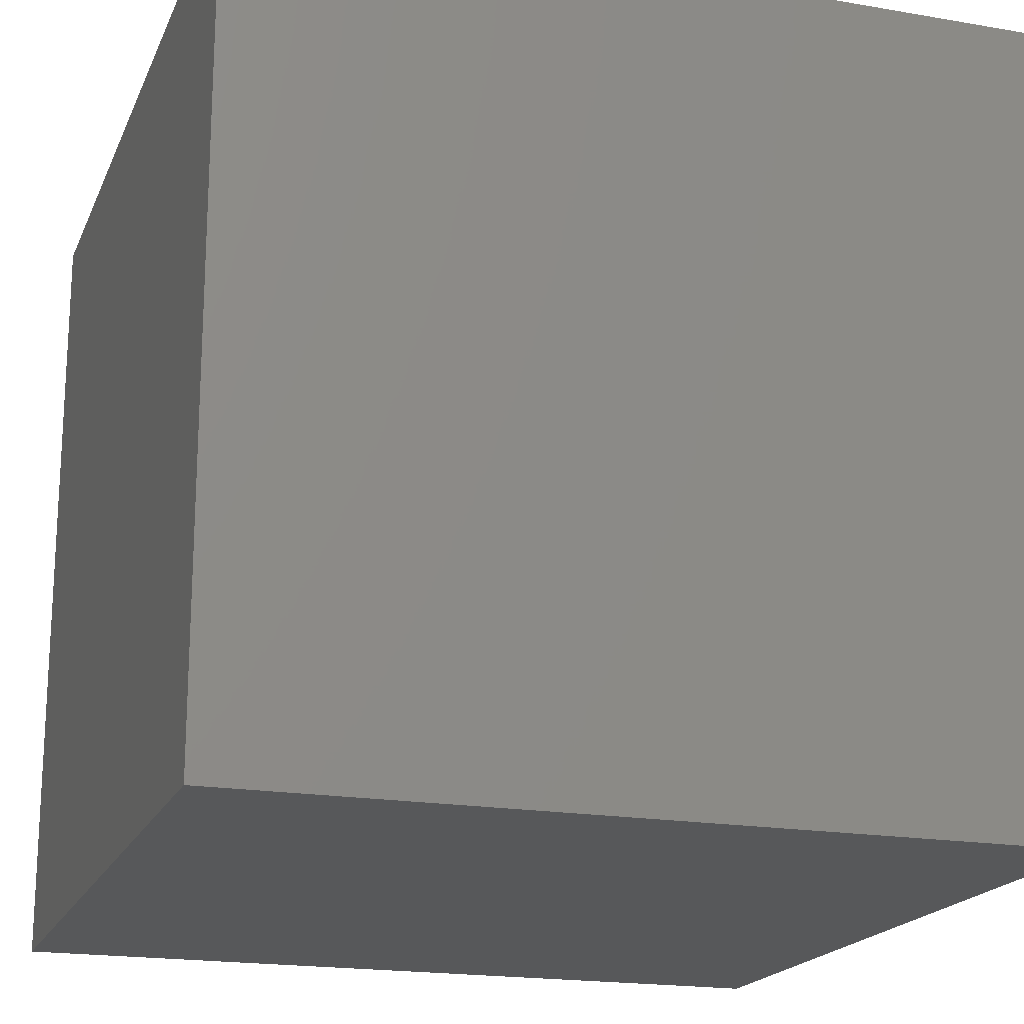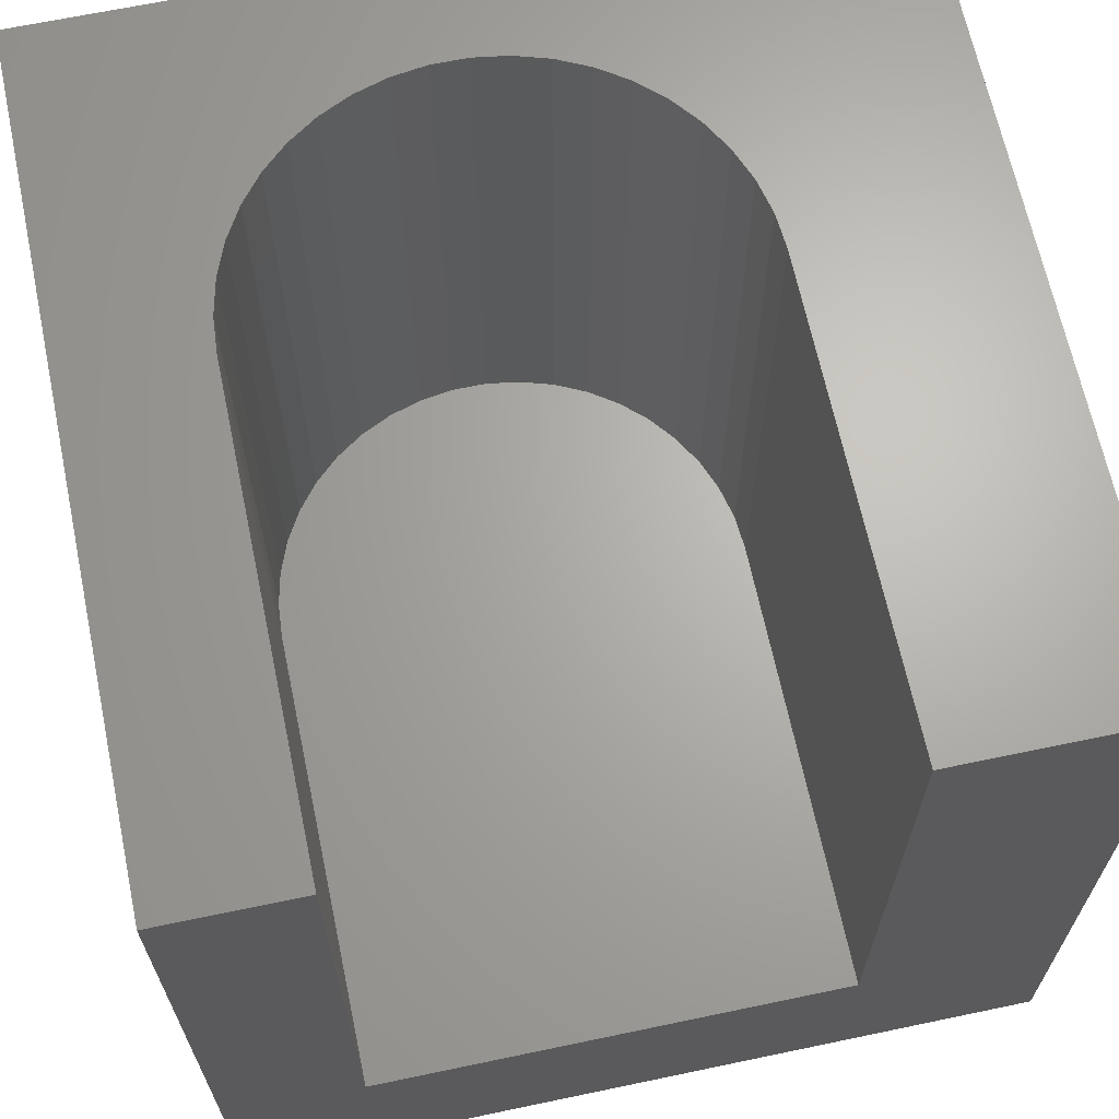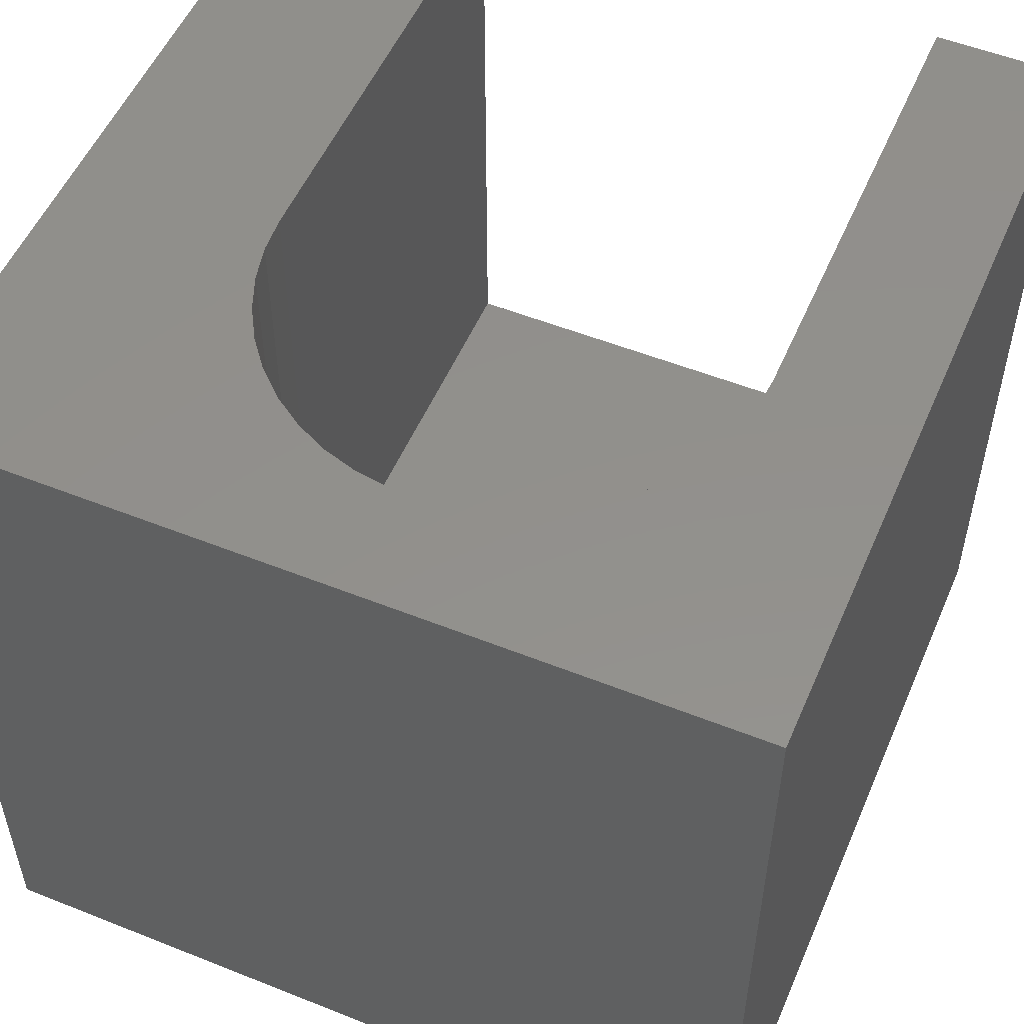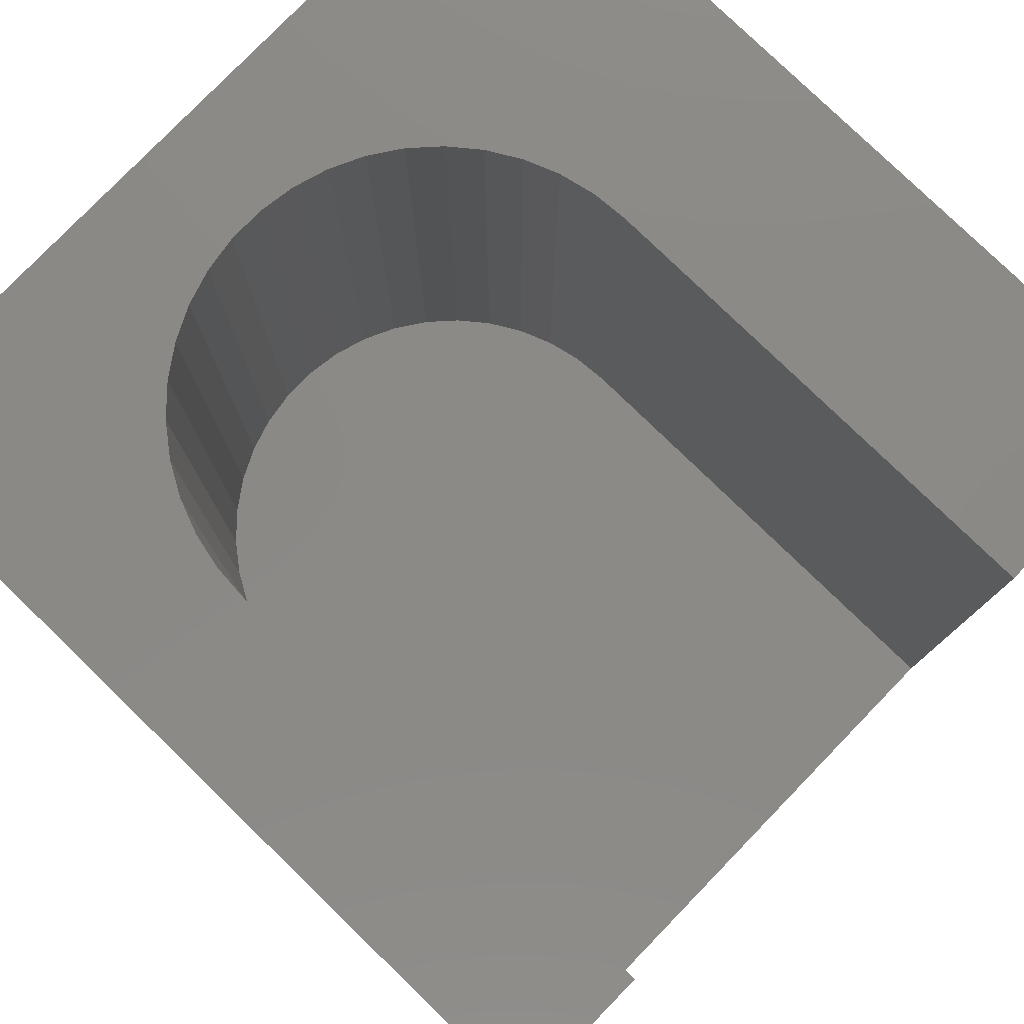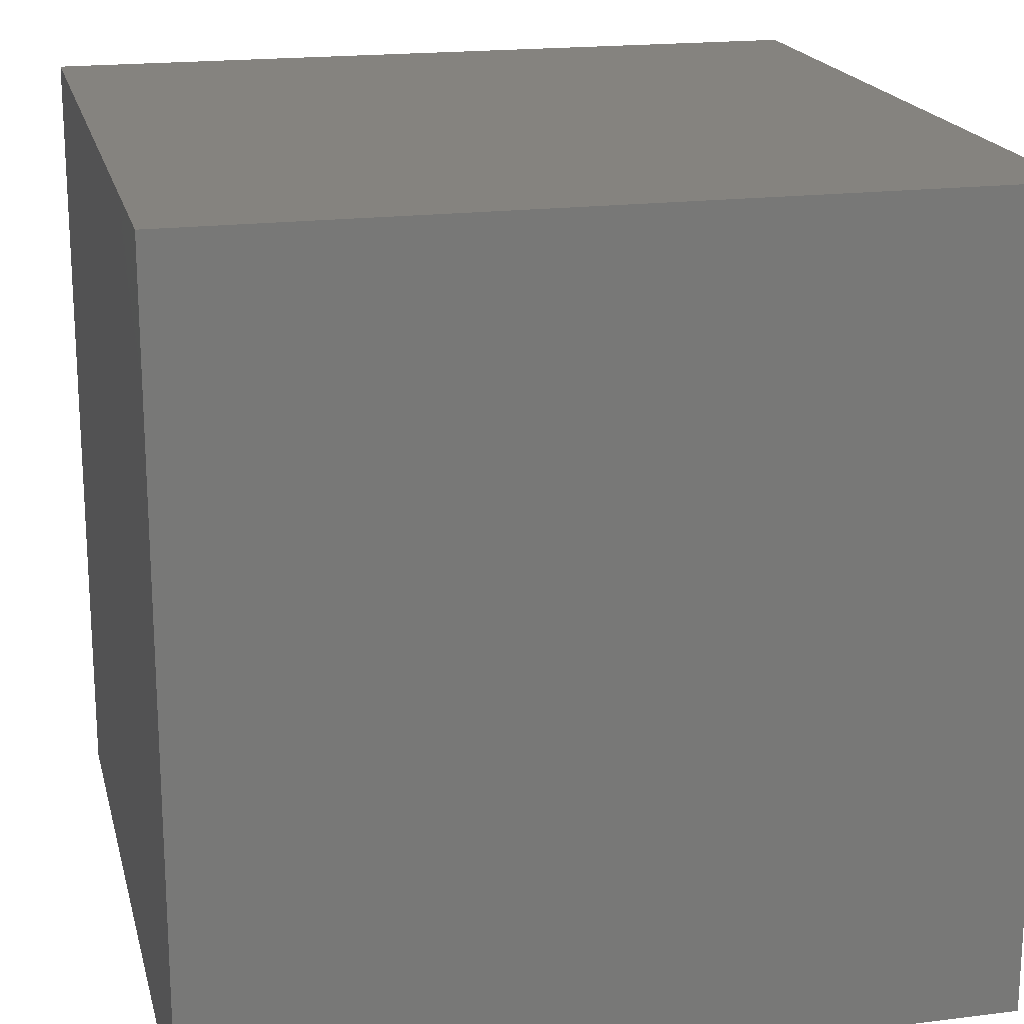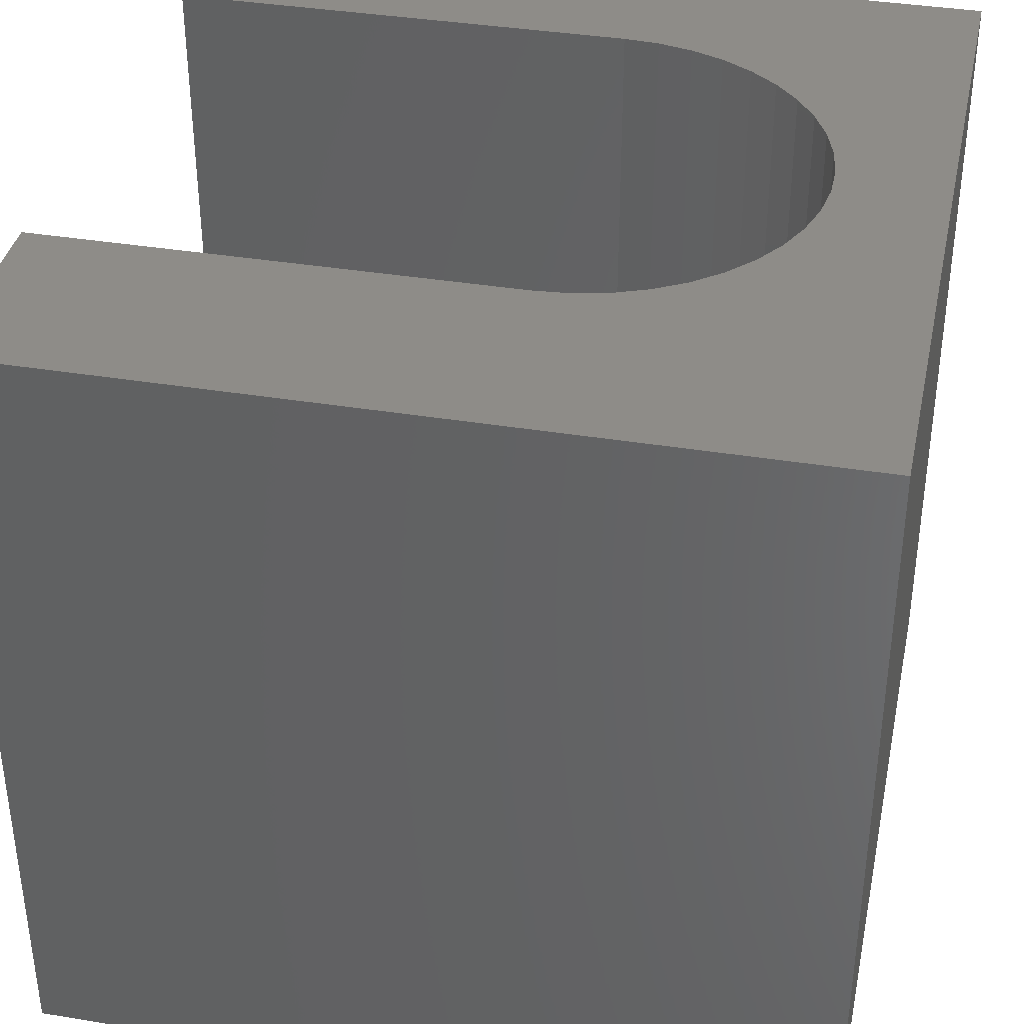
<metadata>
{"format":"stl","ext":"stl","renderer":"f3d","projection":"perspective","resolution":1024,"background":"white","views":[{"elev":-19.1,"azim":161.9,"up":"+Z"},{"elev":66.1,"azim":-11.9,"up":"+Z"},{"elev":53.3,"azim":-156.9,"up":"+Z"},{"elev":79.2,"azim":-45.9,"up":"+Z"},{"elev":18.9,"azim":166.7,"up":"+Y"},{"elev":37.6,"azim":101.9,"up":"+Z"}]}
</metadata>
<code>
# stl→obj: 56 verts, 108 faces
v 0 10 10
v 0 10 0
v 0 0 10
v 0 0 0
v 1.664 0 10
v 3.521 8.447 10
v 3.939 8.576 10
v 1.664 5.723 10
v 1.697 6.159 10
v 1.794 6.586 10
v 1.954 6.993 10
v 2.172 7.372 10
v 2.445 7.714 10
v 2.766 8.011 10
v 3.127 8.257 10
v 4.372 8.641 10
v 4.809 8.641 10
v 10 10 10
v 5.242 8.576 10
v 5.659 8.447 10
v 6.054 8.257 10
v 6.415 8.011 10
v 6.736 7.714 10
v 7.008 7.372 10
v 7.227 6.993 10
v 7.387 6.586 10
v 7.517 0 10
v 10 0 10
v 7.517 5.723 10
v 7.484 6.159 10
v 10 10 0
v 10 0 0
v 1.664 0 2.598
v 7.517 0 2.598
v 1.664 5.723 2.598
v 7.517 5.723 2.598
v 7.484 6.159 2.598
v 7.387 6.586 2.598
v 7.227 6.993 2.598
v 7.008 7.372 2.598
v 6.736 7.714 2.598
v 6.415 8.011 2.598
v 6.054 8.257 2.598
v 5.659 8.447 2.598
v 5.242 8.576 2.598
v 4.809 8.641 2.598
v 4.372 8.641 2.598
v 3.939 8.576 2.598
v 3.521 8.447 2.598
v 3.127 8.257 2.598
v 2.766 8.011 2.598
v 2.445 7.714 2.598
v 2.172 7.372 2.598
v 1.954 6.993 2.598
v 1.794 6.586 2.598
v 1.697 6.159 2.598
f 1 2 3
f 3 2 4
f 1 3 5
f 1 6 7
f 5 8 1
f 1 8 9
f 1 9 10
f 10 11 1
f 1 11 12
f 1 12 13
f 13 14 1
f 1 14 15
f 1 15 6
f 7 16 1
f 1 16 17
f 1 17 18
f 18 17 19
f 18 19 20
f 20 21 18
f 18 21 22
f 18 22 23
f 23 24 18
f 18 24 25
f 18 25 26
f 27 28 29
f 29 28 18
f 29 18 30
f 30 18 26
f 31 18 32
f 32 18 28
f 2 31 4
f 4 31 32
f 18 31 1
f 1 31 2
f 5 3 33
f 33 3 4
f 33 4 34
f 34 4 32
f 34 32 27
f 27 32 28
f 33 35 5
f 5 35 8
f 36 29 30
f 36 30 37
f 37 30 26
f 37 26 38
f 38 26 25
f 38 25 39
f 39 25 24
f 39 24 40
f 40 24 23
f 40 23 41
f 41 23 22
f 41 22 42
f 42 22 21
f 42 21 43
f 43 21 20
f 43 20 44
f 44 20 19
f 44 19 45
f 45 19 17
f 45 17 46
f 46 17 16
f 46 16 47
f 47 16 7
f 47 7 48
f 48 7 6
f 48 6 49
f 49 6 15
f 49 15 50
f 50 15 14
f 50 14 51
f 51 14 13
f 51 13 52
f 52 13 12
f 52 12 53
f 53 12 11
f 53 11 54
f 54 11 10
f 54 10 55
f 55 10 9
f 55 9 56
f 56 9 8
f 56 8 35
f 36 34 29
f 29 34 27
f 36 45 46
f 46 47 36
f 36 47 48
f 36 48 49
f 49 50 36
f 36 50 51
f 36 51 52
f 38 39 40
f 42 43 36
f 36 43 44
f 36 44 45
f 52 53 36
f 36 53 54
f 36 54 55
f 33 34 35
f 35 34 36
f 35 36 56
f 56 36 55
f 36 37 42
f 42 37 38
f 42 38 41
f 41 38 40

</code>
